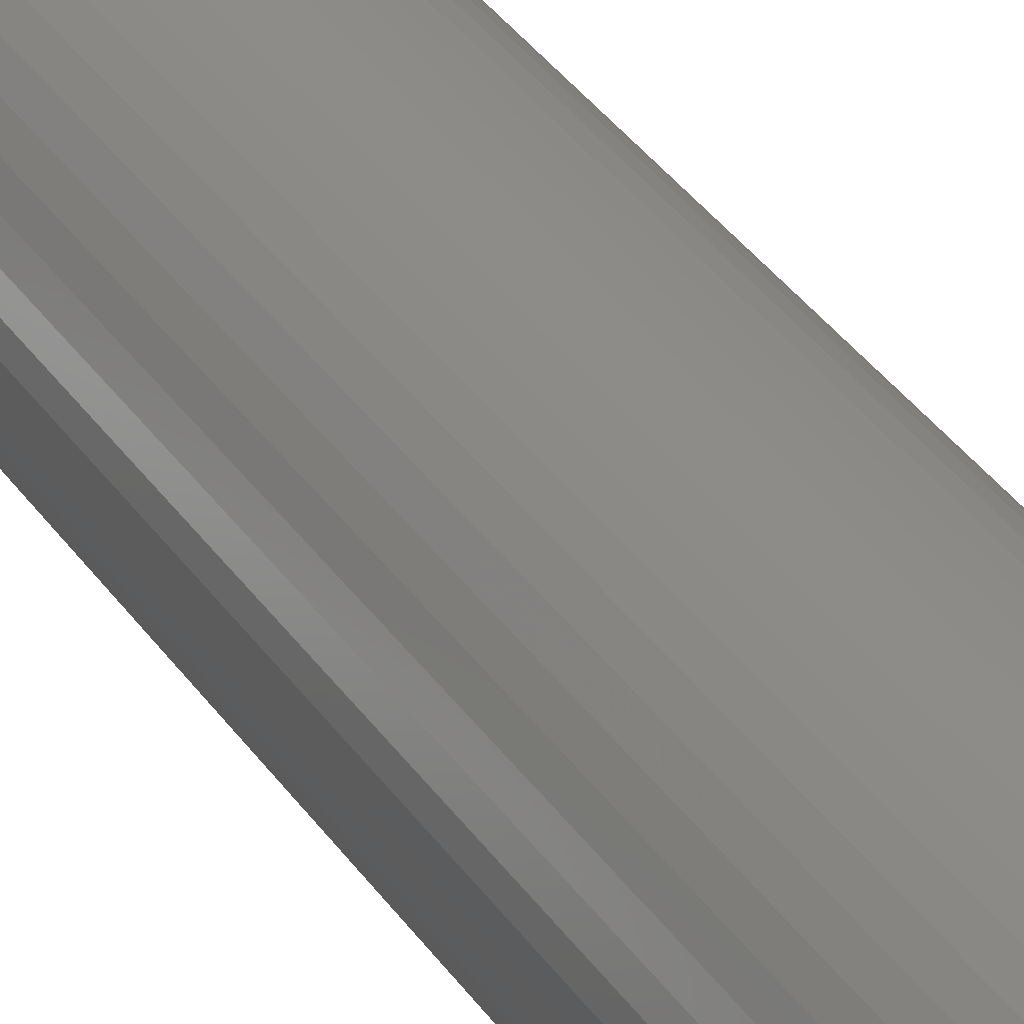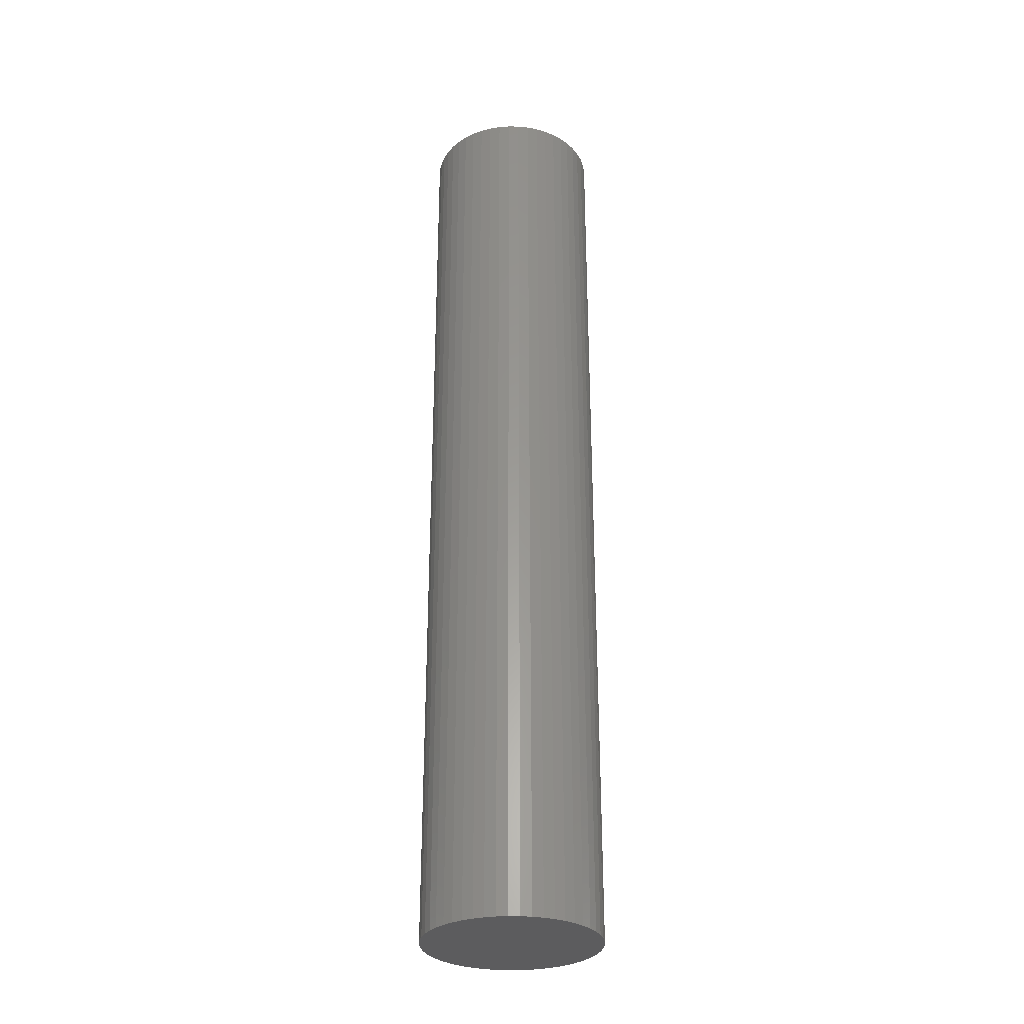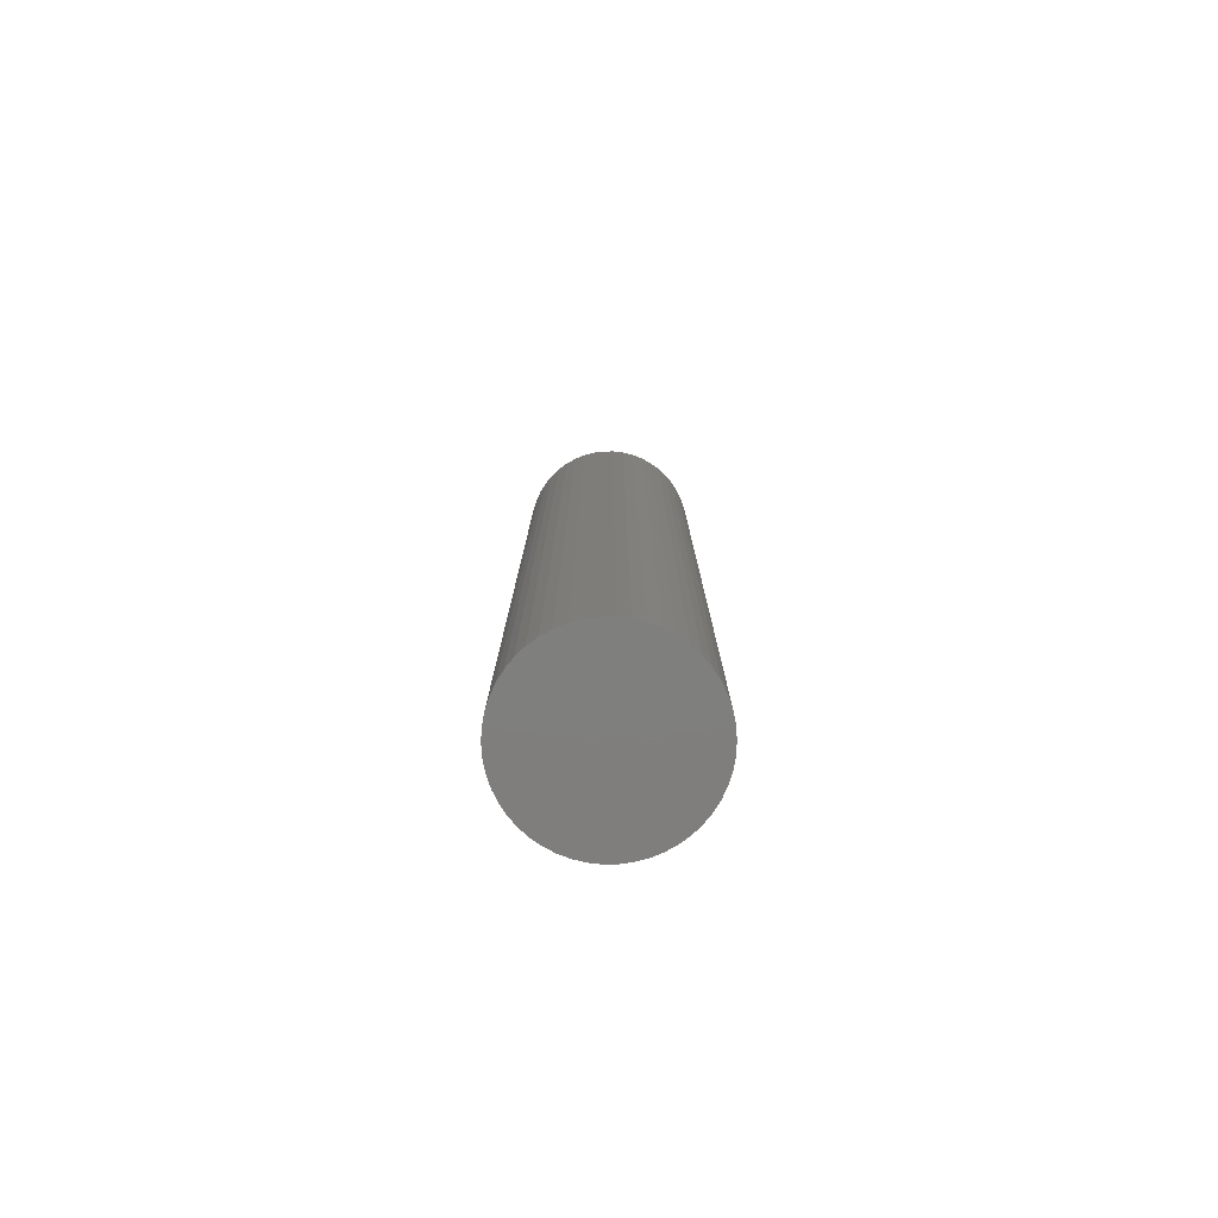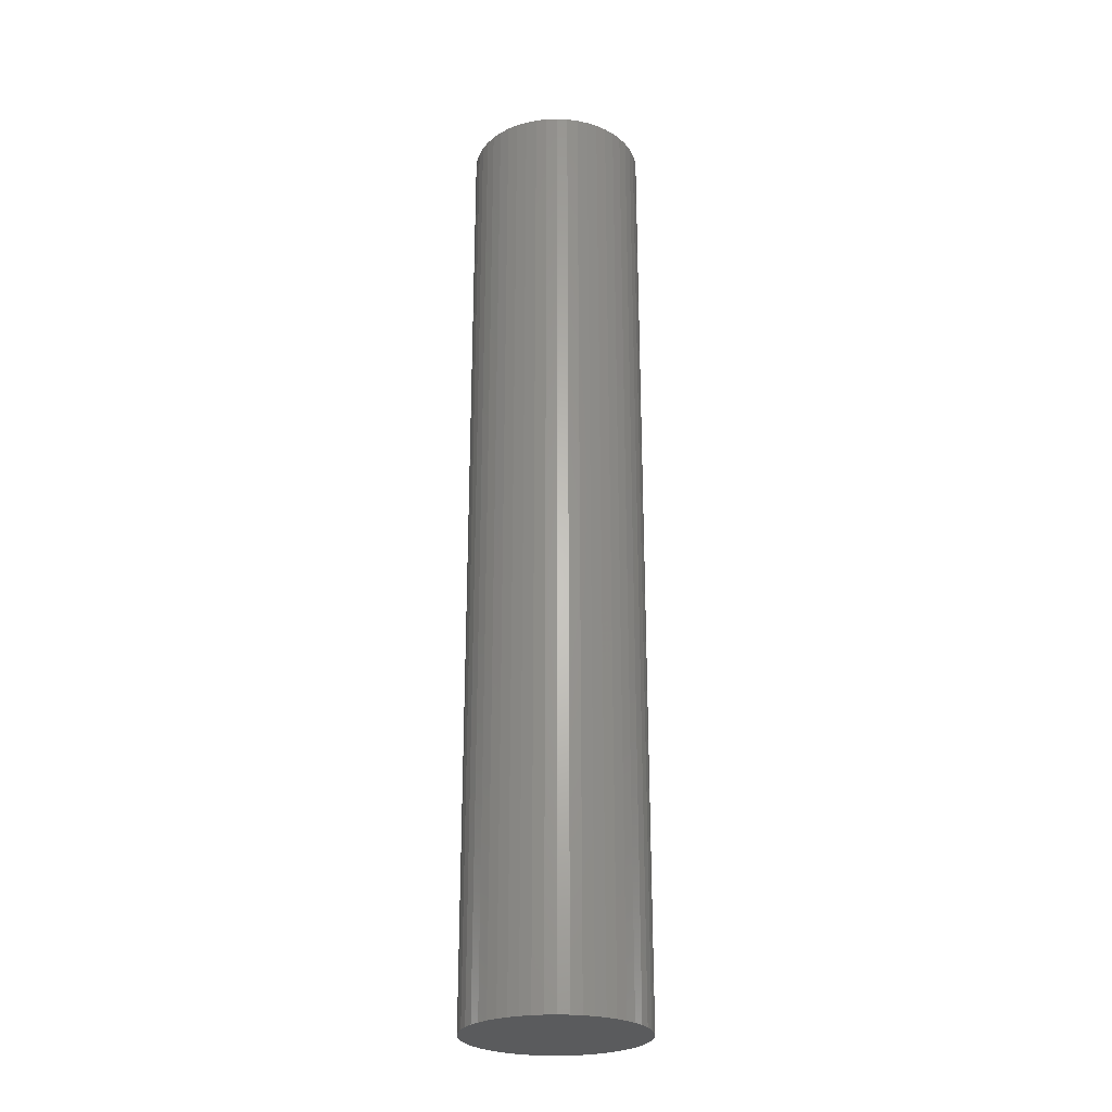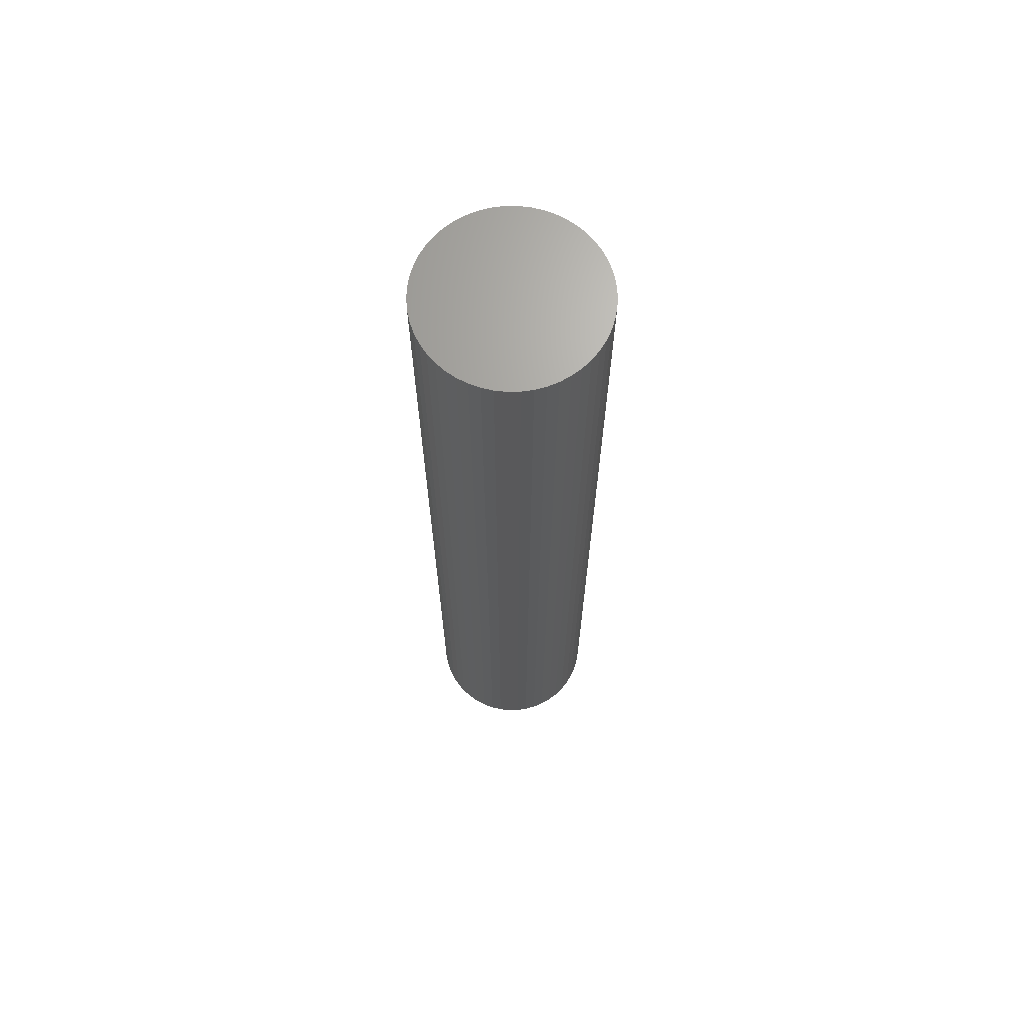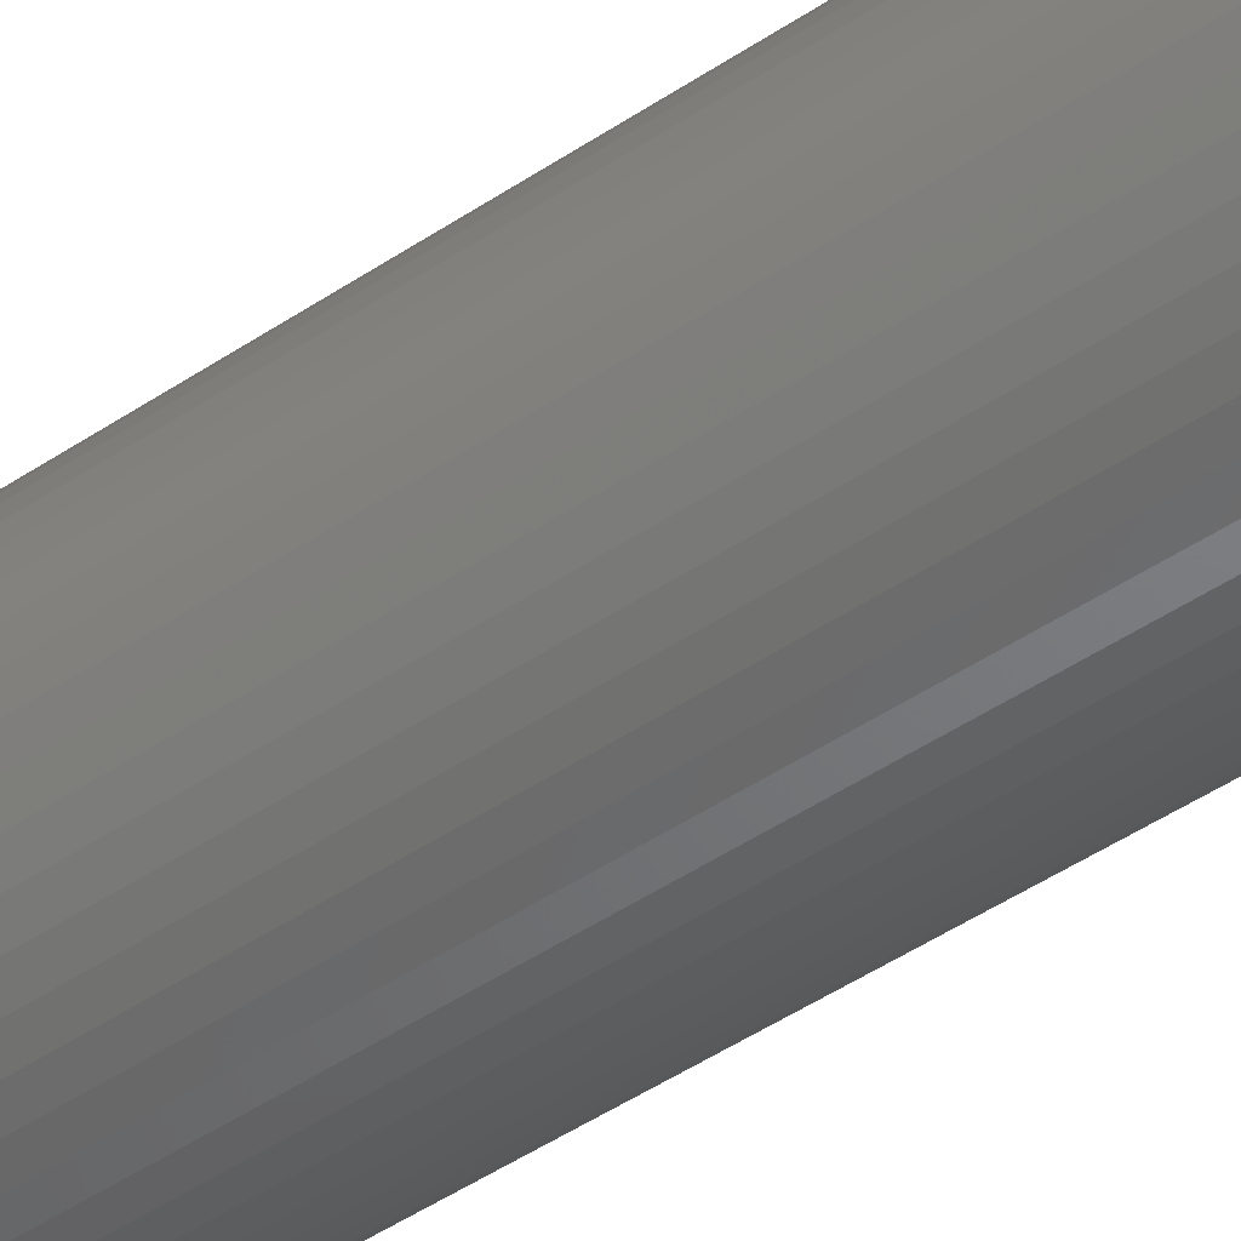
<metadata>
{"format":"stl","ext":"stl","renderer":"f3d","projection":"perspective","resolution":1024,"background":"white","views":[{"elev":36.8,"azim":149.7,"up":"+Y"},{"elev":-30.3,"azim":-80.4,"up":"+Z"},{"elev":-78.9,"azim":123.0,"up":"+Z"},{"elev":-25.8,"azim":118.2,"up":"+Z"},{"elev":67.8,"azim":99.7,"up":"+Z"},{"elev":-44.7,"azim":-51.5,"up":"+Y"}]}
</metadata>
<code>
# stl→obj: 100 verts, 196 faces
v 5.85 0 31.5
v 5.804 0.7332 -31.5
v 5.804 0.7332 31.5
v 5.85 0 -31.5
v -5.85 0 -31.5
v -5.804 0.7332 31.5
v -5.804 0.7332 -31.5
v -5.85 0 31.5
v 5.804 -0.7332 31.5
v 5.666 1.455 31.5
v 5.666 -1.455 31.5
v 5.439 2.154 31.5
v 5.439 -2.154 31.5
v 5.126 2.818 31.5
v 5.126 -2.818 31.5
v 4.733 3.439 31.5
v 4.733 -3.439 31.5
v 4.264 4.005 31.5
v 4.264 -4.005 31.5
v 3.729 4.508 31.5
v 3.729 -4.508 31.5
v 3.135 4.939 31.5
v 3.135 -4.939 31.5
v 2.491 5.293 31.5
v 2.491 -5.293 31.5
v 1.808 5.564 31.5
v 1.808 -5.564 31.5
v 1.096 5.746 31.5
v 1.096 -5.746 31.5
v 0.3673 5.838 31.5
v 0.3673 -5.838 31.5
v -0.3673 5.838 31.5
v -0.3673 -5.838 31.5
v -1.096 5.746 31.5
v -1.096 -5.746 31.5
v -1.808 5.564 31.5
v -1.808 -5.564 31.5
v -2.491 5.293 31.5
v -2.491 -5.293 31.5
v -3.135 4.939 31.5
v -3.135 -4.939 31.5
v -3.729 4.508 31.5
v -3.729 -4.508 31.5
v -4.264 4.005 31.5
v -4.264 -4.005 31.5
v -4.733 3.439 31.5
v -4.733 -3.439 31.5
v -5.126 2.818 31.5
v -5.126 -2.818 31.5
v -5.439 2.154 31.5
v -5.439 -2.154 31.5
v -5.666 1.455 31.5
v -5.666 -1.455 31.5
v -5.804 -0.7332 31.5
v 0.3673 5.838 -31.5
v -0.3673 5.838 -31.5
v 5.804 -0.7332 -31.5
v 5.666 -1.455 -31.5
v 5.666 1.455 -31.5
v 5.439 -2.154 -31.5
v 5.439 2.154 -31.5
v 5.126 -2.818 -31.5
v 5.126 2.818 -31.5
v 4.733 -3.439 -31.5
v 4.733 3.439 -31.5
v 4.264 -4.005 -31.5
v 4.264 4.005 -31.5
v 3.729 -4.508 -31.5
v 3.729 4.508 -31.5
v 3.135 -4.939 -31.5
v 3.135 4.939 -31.5
v 2.491 -5.293 -31.5
v 2.491 5.293 -31.5
v 1.808 -5.564 -31.5
v 1.808 5.564 -31.5
v 1.096 -5.746 -31.5
v 1.096 5.746 -31.5
v 0.3673 -5.838 -31.5
v -0.3673 -5.838 -31.5
v -1.096 -5.746 -31.5
v -1.096 5.746 -31.5
v -1.808 -5.564 -31.5
v -1.808 5.564 -31.5
v -2.491 -5.293 -31.5
v -2.491 5.293 -31.5
v -3.135 -4.939 -31.5
v -3.135 4.939 -31.5
v -3.729 -4.508 -31.5
v -3.729 4.508 -31.5
v -4.264 -4.005 -31.5
v -4.264 4.005 -31.5
v -4.733 -3.439 -31.5
v -4.733 3.439 -31.5
v -5.126 -2.818 -31.5
v -5.126 2.818 -31.5
v -5.439 -2.154 -31.5
v -5.439 2.154 -31.5
v -5.666 -1.455 -31.5
v -5.666 1.455 -31.5
v -5.804 -0.7332 -31.5
f 1 2 3
f 2 1 4
f 5 6 7
f 6 5 8
f 3 9 1
f 10 9 3
f 10 11 9
f 12 11 10
f 12 13 11
f 14 13 12
f 14 15 13
f 16 15 14
f 16 17 15
f 18 17 16
f 18 19 17
f 20 19 18
f 20 21 19
f 22 21 20
f 22 23 21
f 24 23 22
f 24 25 23
f 26 25 24
f 26 27 25
f 28 27 26
f 28 29 27
f 30 29 28
f 30 31 29
f 32 31 30
f 32 33 31
f 34 33 32
f 34 35 33
f 36 35 34
f 36 37 35
f 38 37 36
f 38 39 37
f 40 39 38
f 40 41 39
f 42 41 40
f 42 43 41
f 44 43 42
f 44 45 43
f 46 45 44
f 46 47 45
f 48 47 46
f 48 49 47
f 50 49 48
f 50 51 49
f 52 51 50
f 52 53 51
f 6 53 52
f 6 54 53
f 54 6 8
f 55 32 30
f 32 55 56
f 57 2 4
f 58 2 57
f 58 59 2
f 60 59 58
f 60 61 59
f 62 61 60
f 62 63 61
f 64 63 62
f 64 65 63
f 66 65 64
f 66 67 65
f 68 67 66
f 68 69 67
f 70 69 68
f 70 71 69
f 72 71 70
f 72 73 71
f 74 73 72
f 74 75 73
f 76 75 74
f 76 77 75
f 78 77 76
f 78 55 77
f 79 55 78
f 79 56 55
f 80 56 79
f 80 81 56
f 82 81 80
f 82 83 81
f 84 83 82
f 84 85 83
f 86 85 84
f 86 87 85
f 88 87 86
f 88 89 87
f 90 89 88
f 90 91 89
f 92 91 90
f 92 93 91
f 94 93 92
f 94 95 93
f 96 95 94
f 96 97 95
f 98 97 96
f 98 99 97
f 100 99 98
f 100 7 99
f 7 100 5
f 68 19 21
f 19 68 66
f 67 20 18
f 20 67 69
f 89 44 42
f 44 89 91
f 83 38 36
f 38 83 85
f 12 63 14
f 63 12 61
f 3 59 10
f 59 3 2
f 73 26 24
f 26 73 75
f 71 24 22
f 24 71 73
f 97 48 95
f 48 97 50
f 93 44 91
f 44 93 46
f 99 50 97
f 50 99 52
f 56 34 32
f 34 56 81
f 74 25 27
f 25 74 72
f 14 65 16
f 65 14 63
f 75 28 26
f 28 75 77
f 69 22 20
f 22 69 71
f 85 40 38
f 40 85 87
f 9 4 1
f 4 9 57
f 17 62 15
f 62 17 64
f 11 57 9
f 57 11 58
f 90 43 45
f 43 90 88
f 94 51 96
f 51 94 49
f 90 47 92
f 47 90 45
f 79 31 33
f 31 79 78
f 72 23 25
f 23 72 70
f 10 61 12
f 61 10 59
f 16 67 18
f 67 16 65
f 77 30 28
f 30 77 55
f 95 46 93
f 46 95 48
f 7 52 99
f 52 7 6
f 87 42 40
f 42 87 89
f 81 36 34
f 36 81 83
f 19 64 17
f 64 19 66
f 15 60 13
f 60 15 62
f 84 37 39
f 37 84 82
f 96 53 98
f 53 96 51
f 100 8 5
f 8 100 54
f 76 27 29
f 27 76 74
f 78 29 31
f 29 78 76
f 13 58 11
f 58 13 60
f 80 33 35
f 33 80 79
f 86 39 41
f 39 86 84
f 92 49 94
f 49 92 47
f 98 54 100
f 54 98 53
f 70 21 23
f 21 70 68
f 82 35 37
f 35 82 80
f 88 41 43
f 41 88 86

</code>
